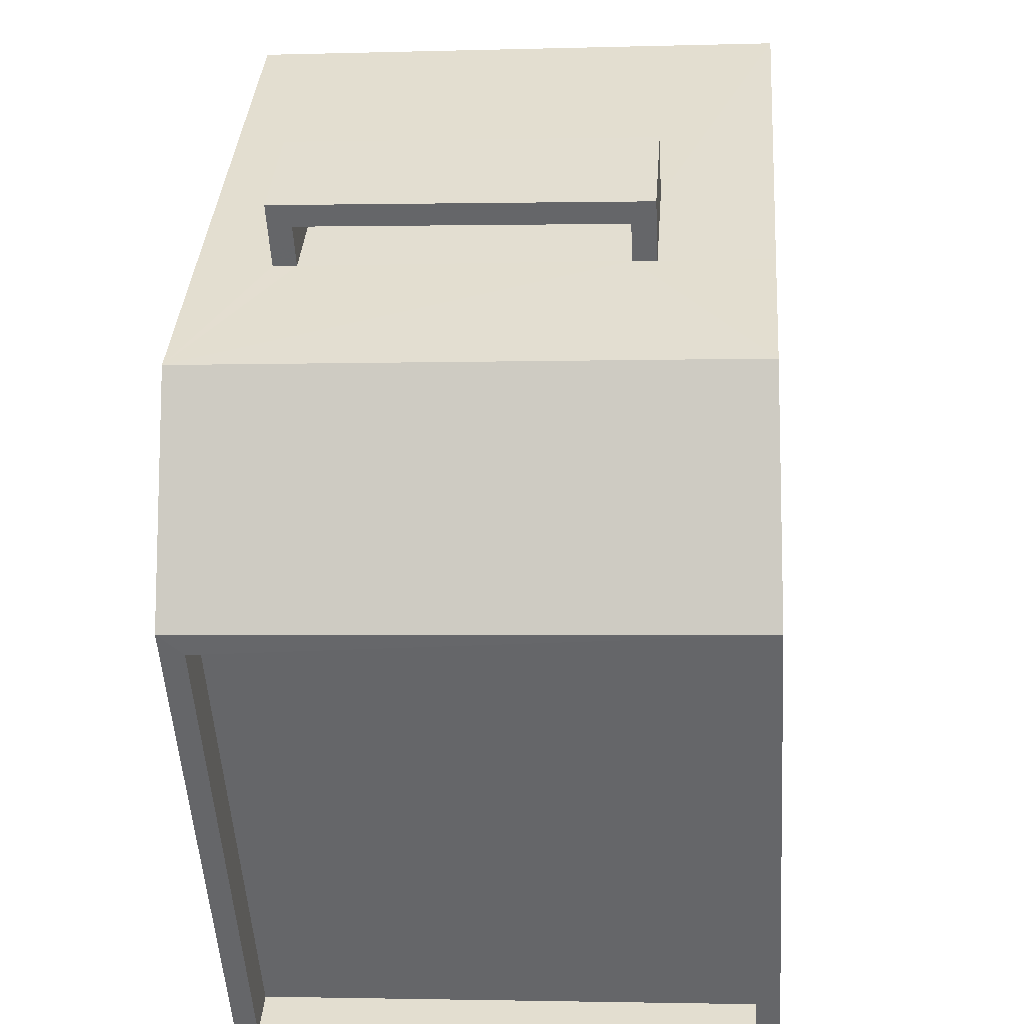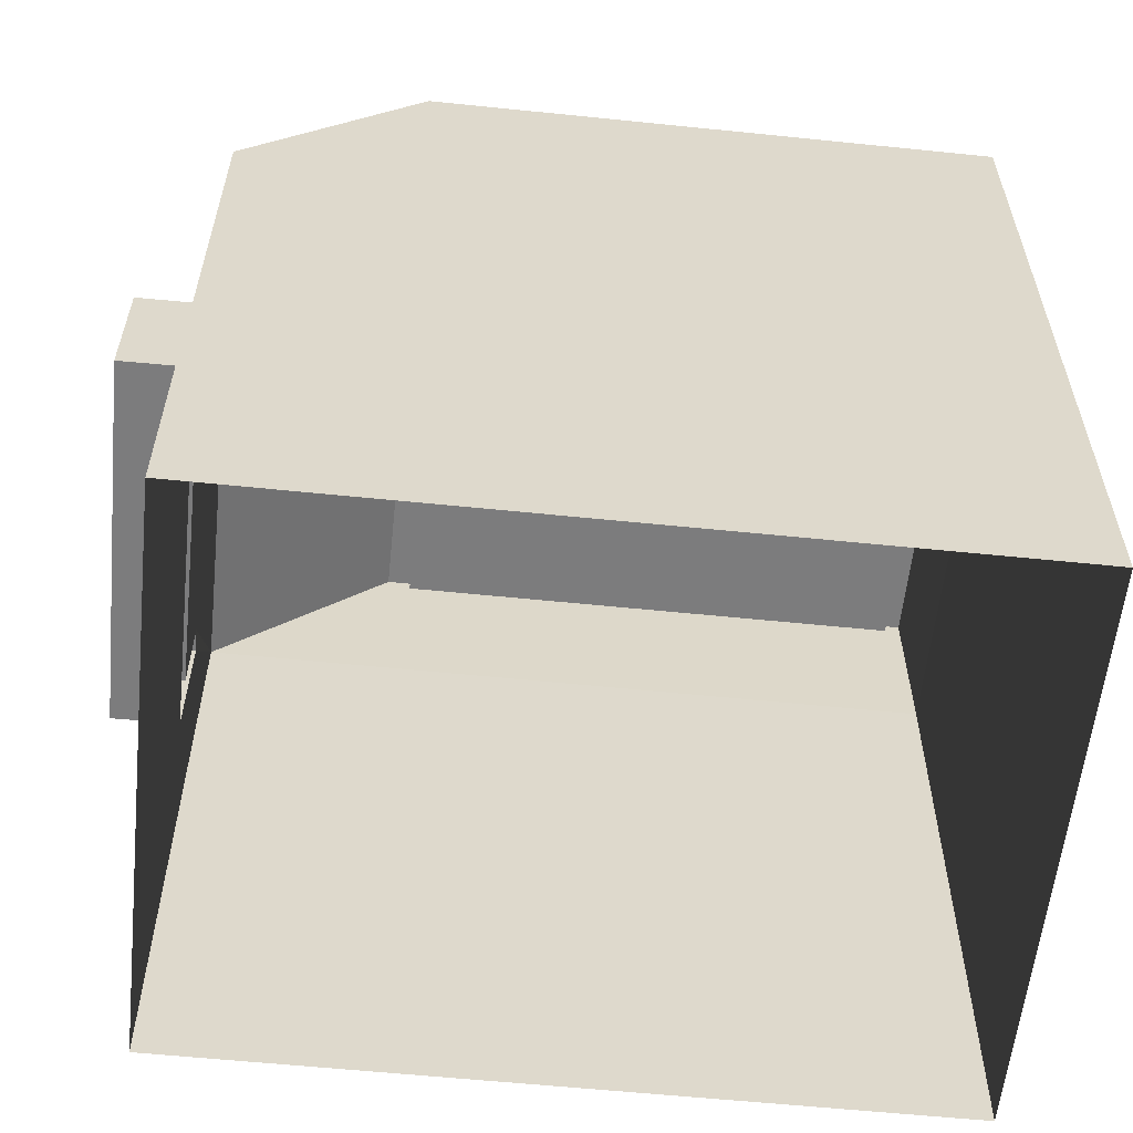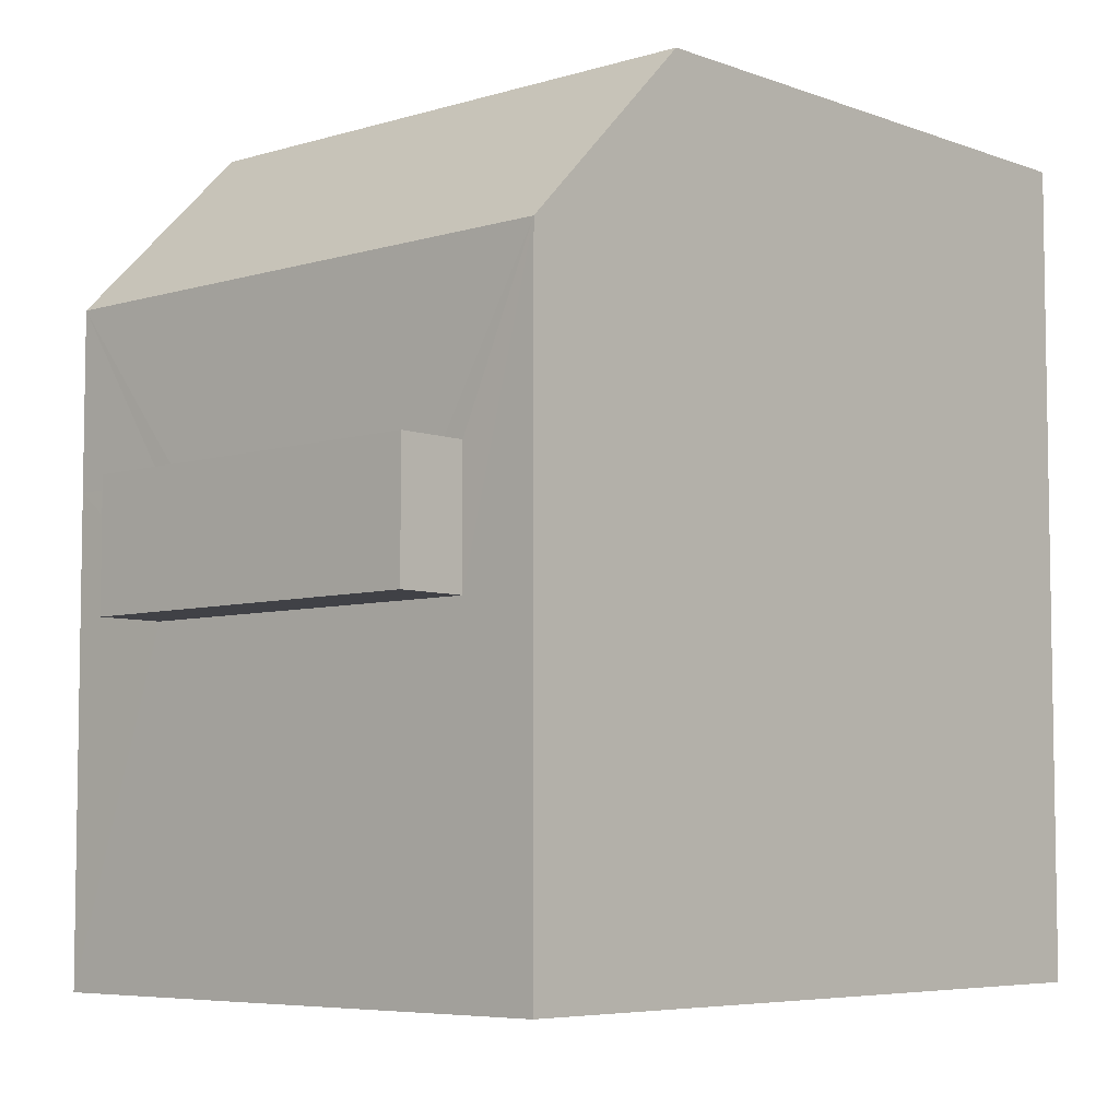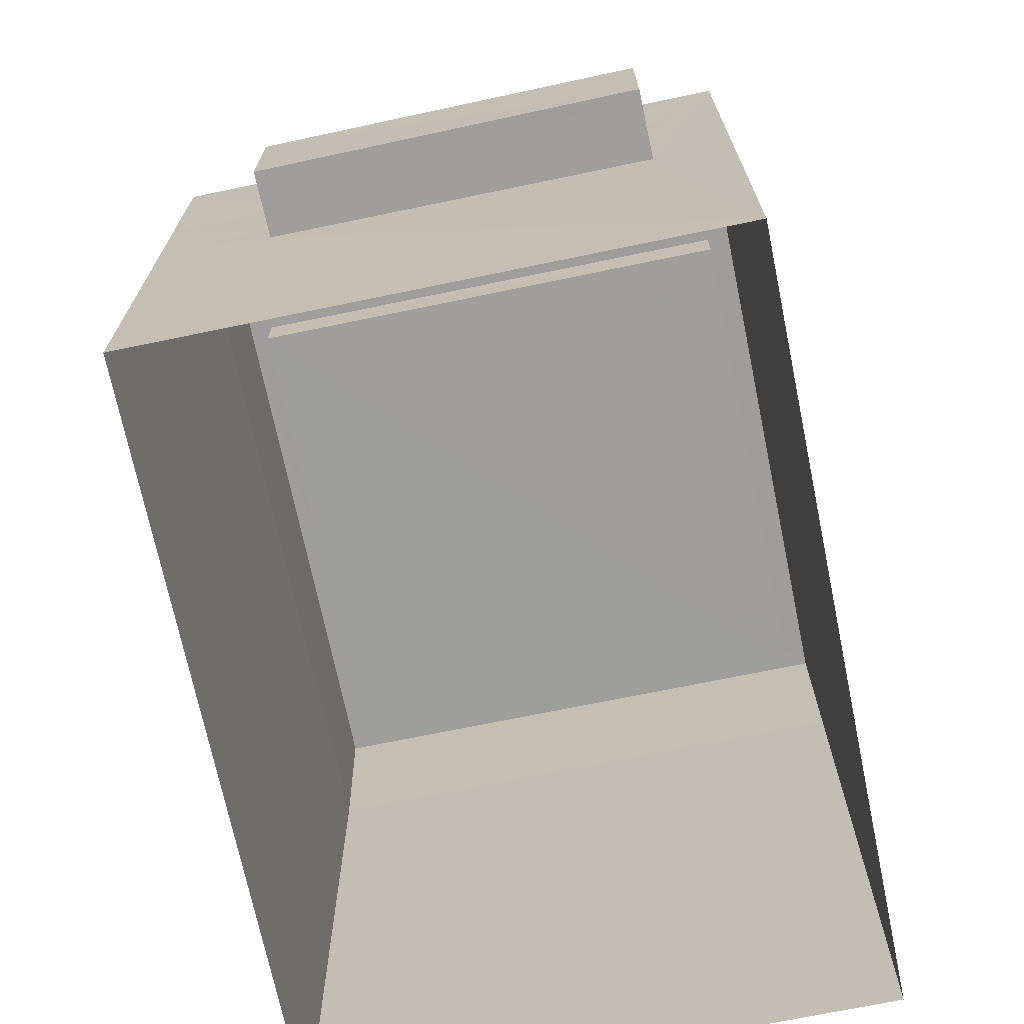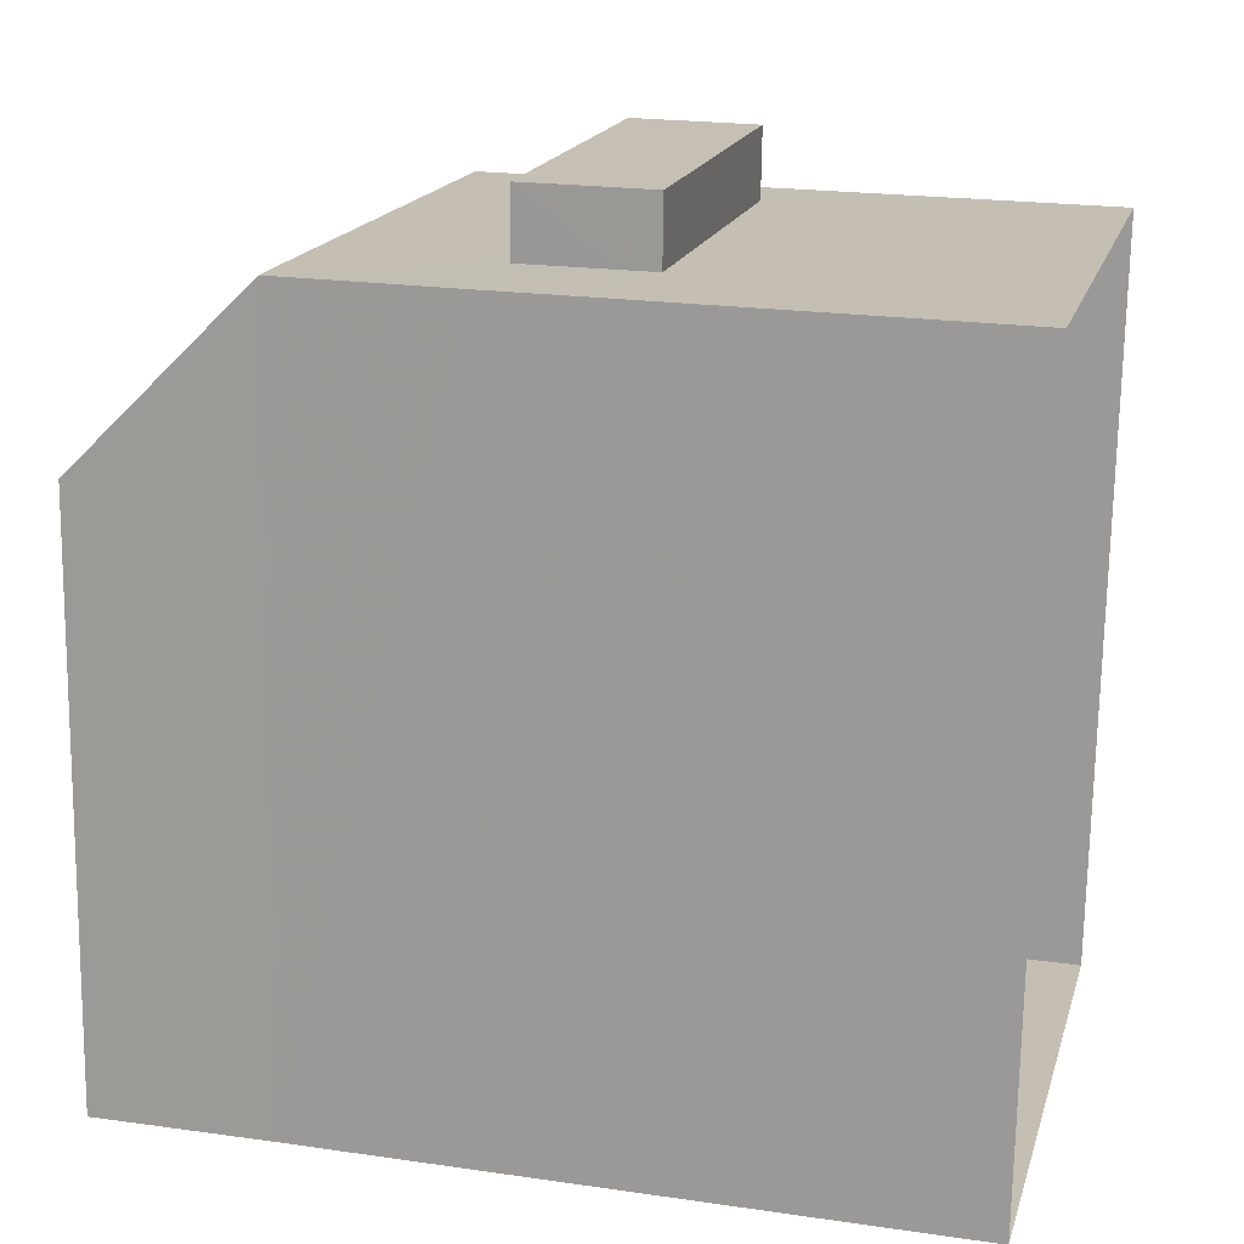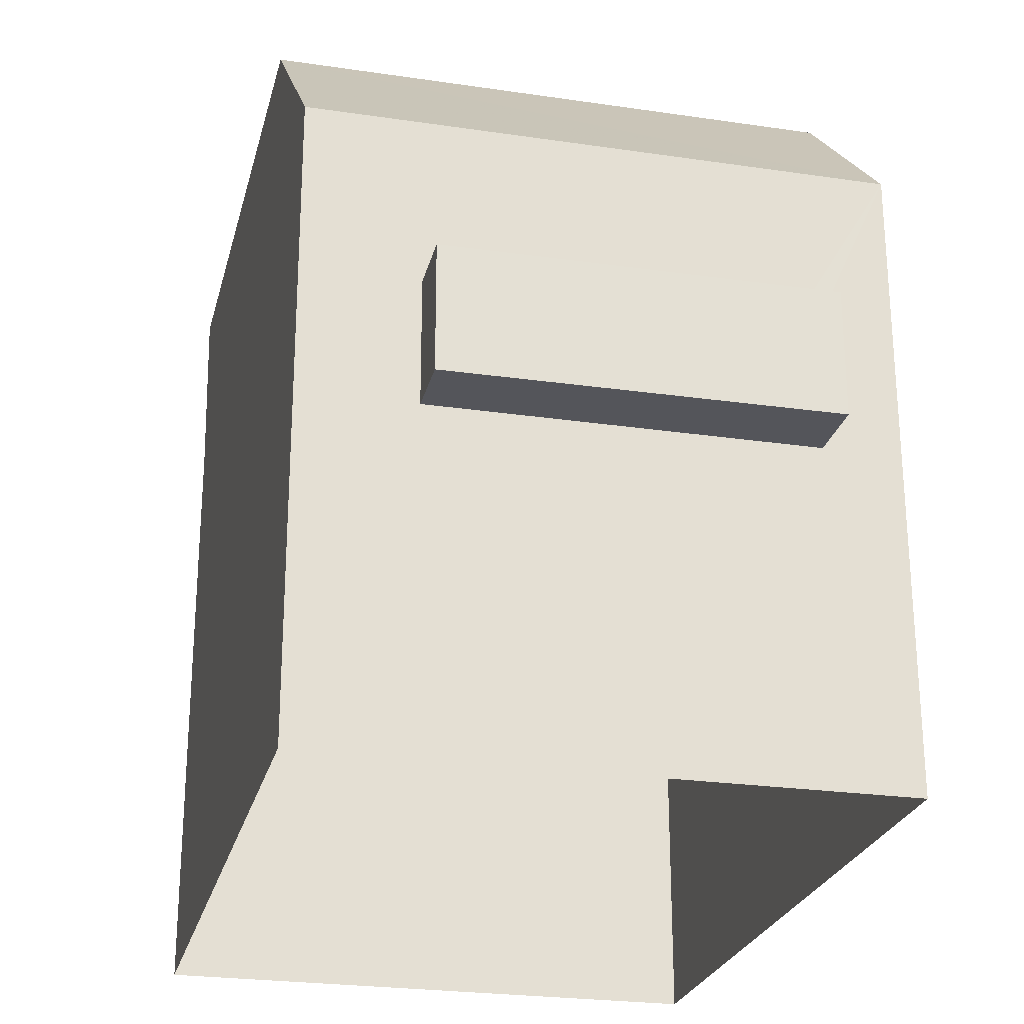
<metadata>
{"format":"obj","ext":"obj","renderer":"f3d","projection":"perspective","resolution":1024,"background":"white","views":[{"elev":37.7,"azim":4.3,"up":"+Y"},{"elev":-58.7,"azim":-92.4,"up":"+Z"},{"elev":-6.0,"azim":-134.2,"up":"+Z"},{"elev":-70.7,"azim":-164.7,"up":"+Z"},{"elev":21.0,"azim":104.6,"up":"+Y"},{"elev":-25.1,"azim":170.1,"up":"+Z"}]}
</metadata>
<code>
v -9768 -3.697e+04 28.7
v -9768 -3.698e+04 28.7
v -9775 -3.698e+04 28.71
v -9775 -3.697e+04 28.71
v -9770 -3.697e+04 32.79
v -9774 -3.697e+04 32.79
v -9770 -3.697e+04 32.79
v -9774 -3.697e+04 32.79
v -9770 -3.697e+04 33.24
v -9770 -3.697e+04 33.24
v -9774 -3.697e+04 33.24
v -9774 -3.697e+04 33.24
v -9774 -3.697e+04 34.34
v -9774 -3.697e+04 34.34
v -9774 -3.697e+04 34.34
v -9770 -3.697e+04 34.34
v -9770 -3.697e+04 34.34
v -9770 -3.697e+04 34.34
v -9774 -3.697e+04 34.34
v -9770 -3.697e+04 34.34
v -9775 -3.697e+04 38.62
v -9768 -3.697e+04 38.62
v -9775 -3.697e+04 36.45
v -9768 -3.697e+04 36.45
v -9775 -3.698e+04 38.62
v -9768 -3.698e+04 38.62
v -9768 -3.698e+04 38.62
v -9775 -3.697e+04 38.62
v -9774 -3.698e+04 38.62
v -9768 -3.697e+04 38.62
v -9768 -3.697e+04 38.02
v -9774 -3.698e+04 38.02
v -9768 -3.698e+04 38.02
v -9775 -3.697e+04 38.02
v -9770 -3.697e+04 33.24
v -9768 -3.697e+04 33.24
v -9768 -3.697e+04 34.34
v -9775 -3.698e+04 36.45
v -9768 -3.698e+04 36.45
f 1 2 3
f 4 1 3
f 5 6 7
f 5 8 6
f 9 10 11
f 12 9 11
f 13 14 15
f 15 16 17
f 16 18 17
f 13 19 14
f 16 20 18
f 15 14 16
f 21 22 23
f 23 22 24
f 25 26 27
f 22 21 28
f 22 27 26
f 25 27 29
f 30 22 28
f 27 22 30
f 31 32 33
f 31 34 32
f 28 21 25
f 29 28 25
f 20 16 10
f 9 20 10
f 19 11 14
f 19 12 11
f 16 11 10
f 16 14 11
f 17 35 7
f 7 35 5
f 18 35 17
f 17 6 15
f 17 7 6
f 13 15 6
f 8 13 6
f 5 36 1
f 24 37 18
f 23 24 20
f 5 1 4
f 5 35 36
f 8 4 23
f 9 12 20
f 24 18 20
f 5 4 8
f 8 23 13
f 23 19 13
f 12 19 20
f 20 19 23
f 38 4 3
f 38 23 4
f 1 36 2
f 2 36 39
f 37 24 39
f 36 37 39
f 39 3 2
f 39 38 3
f 35 37 36
f 35 18 37
f 24 26 39
f 22 26 24
f 39 25 38
f 26 25 39
f 38 21 23
f 25 21 38
f 27 31 33
f 27 30 31
f 27 33 32
f 29 27 32
f 29 32 34
f 28 29 34
f 30 34 31
f 30 28 34

</code>
